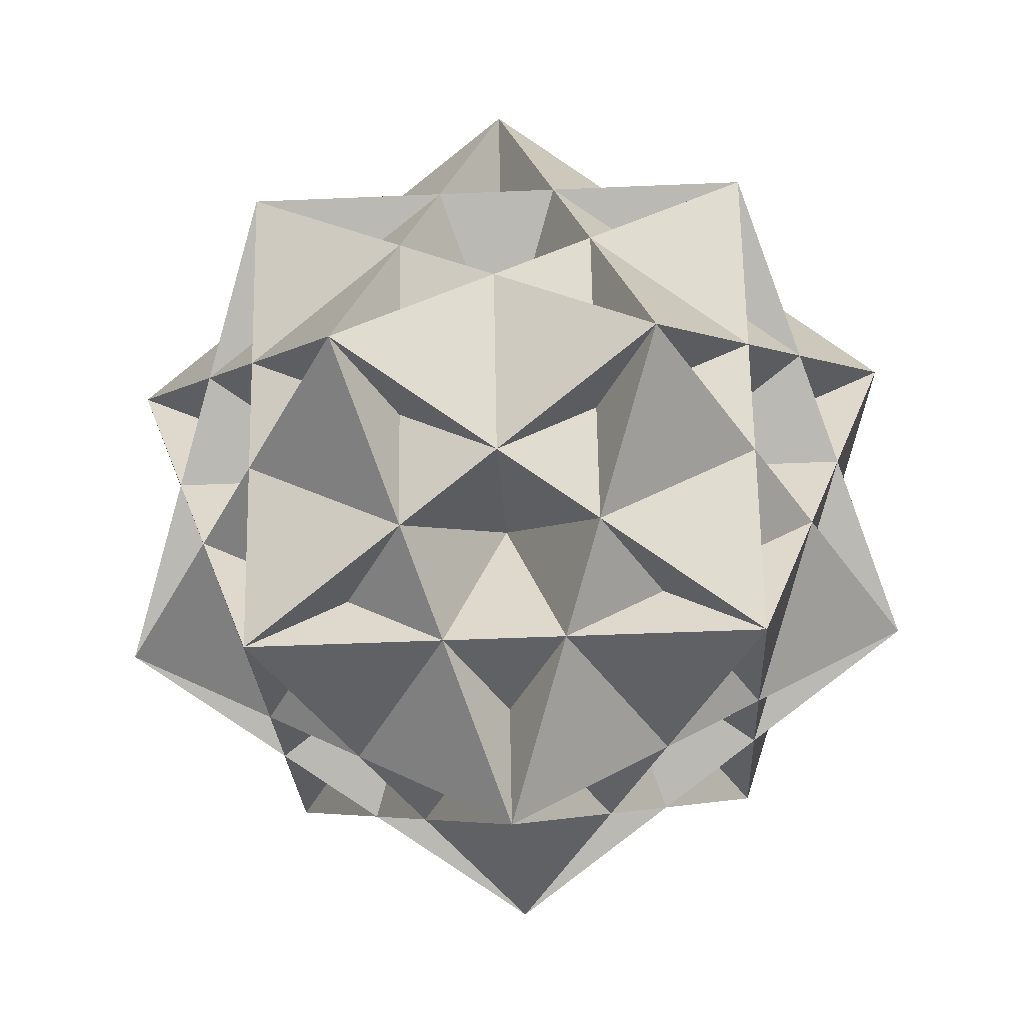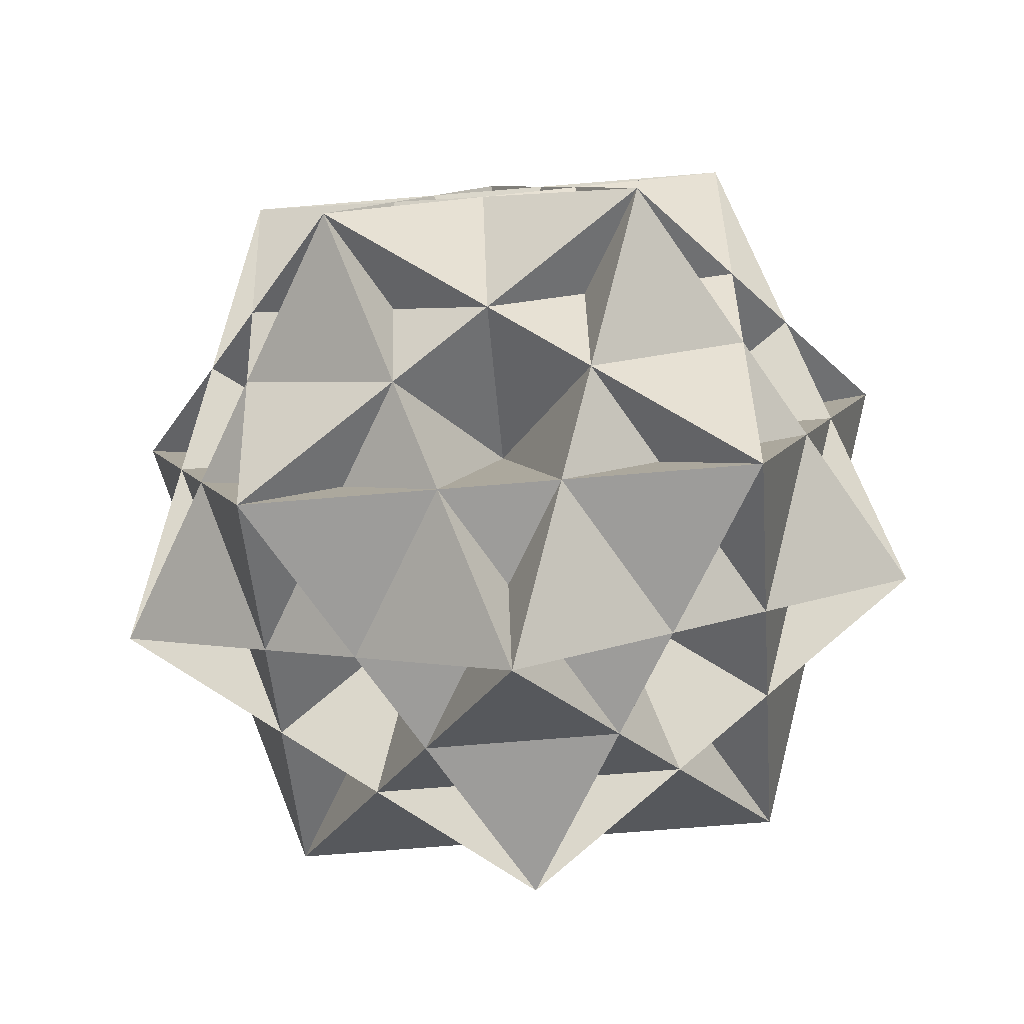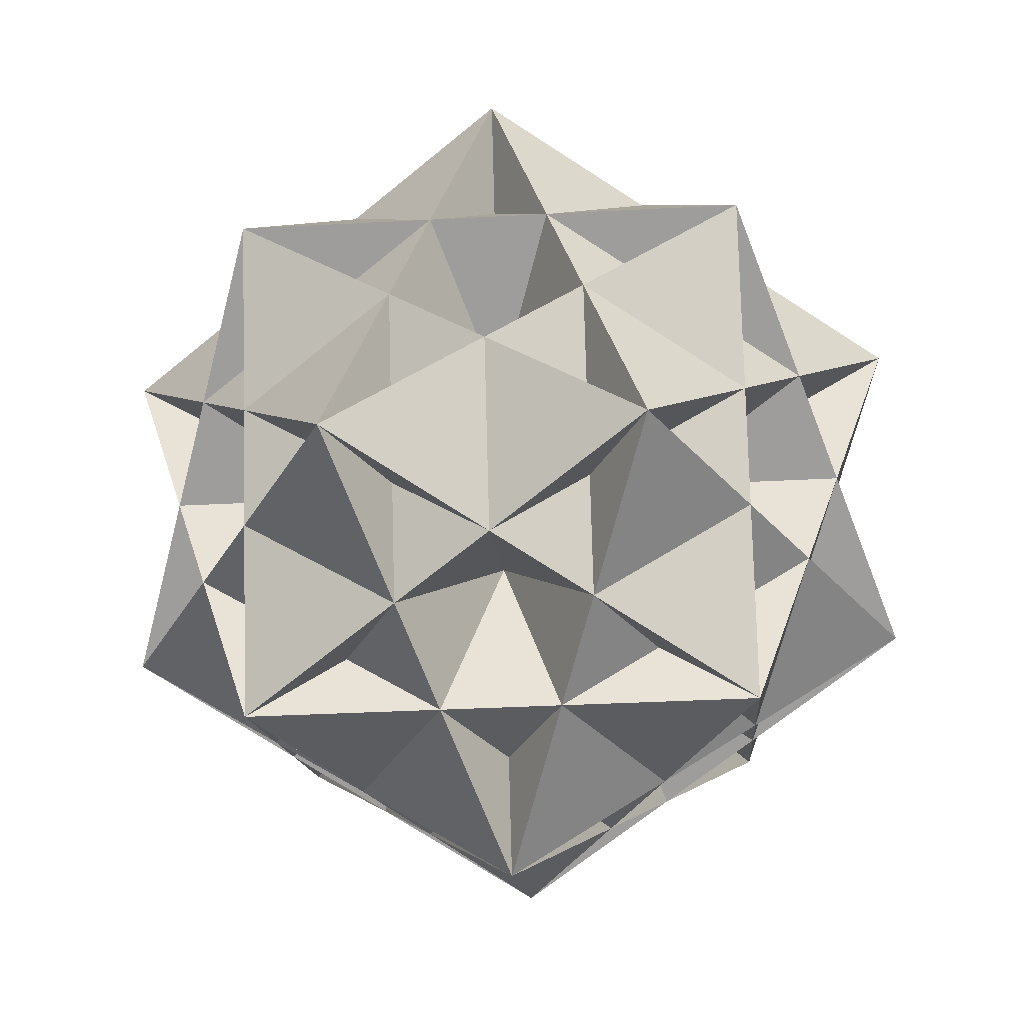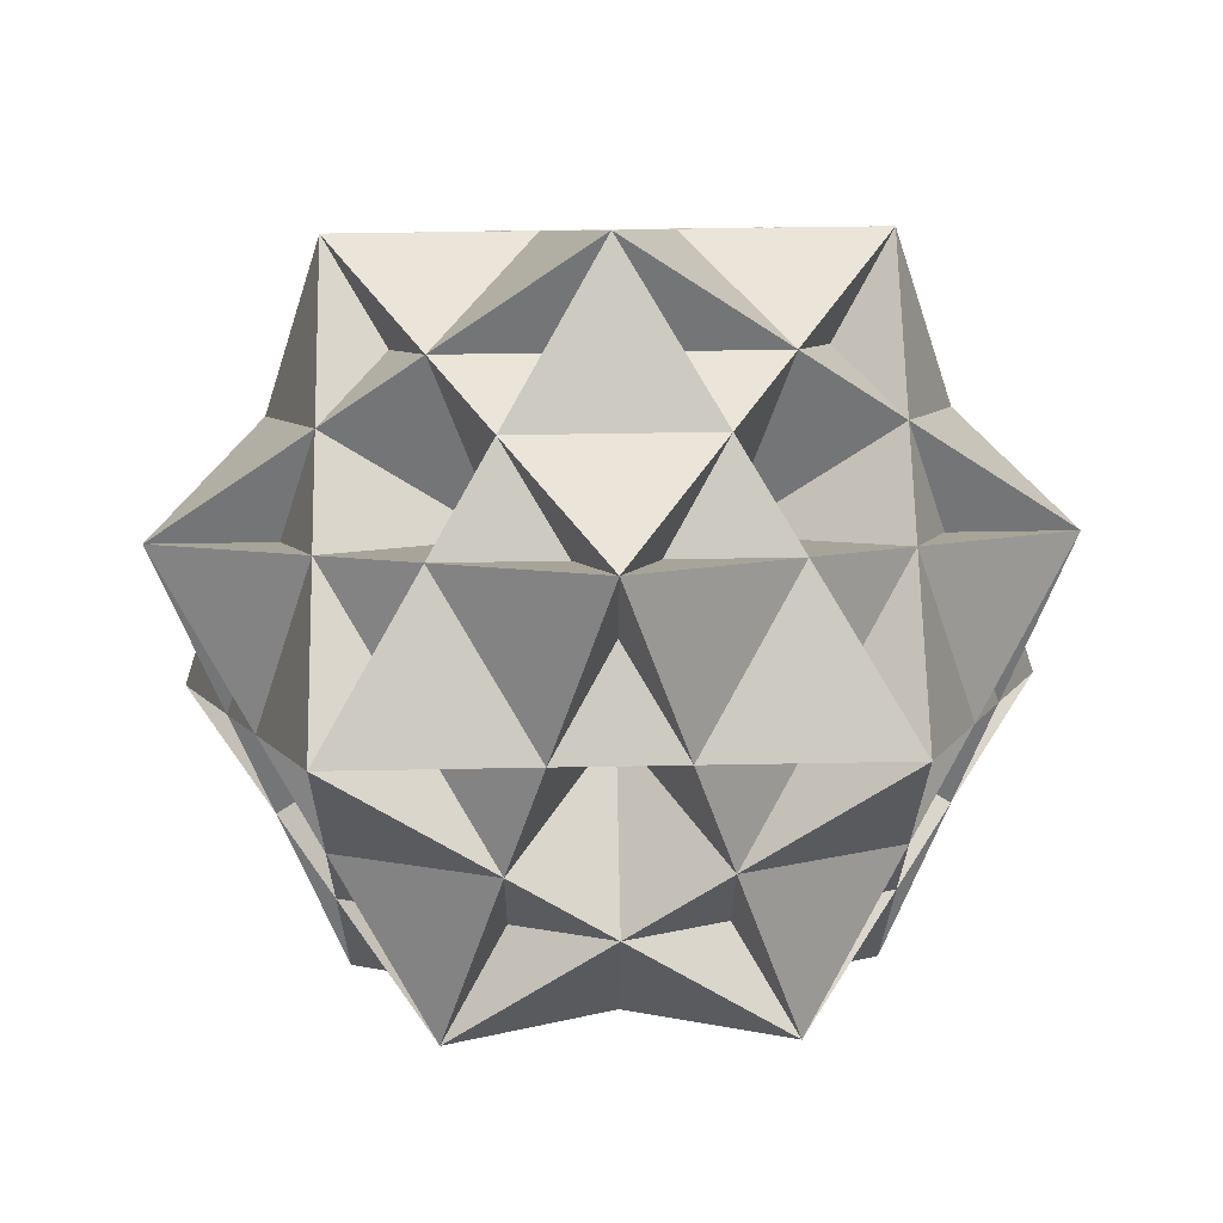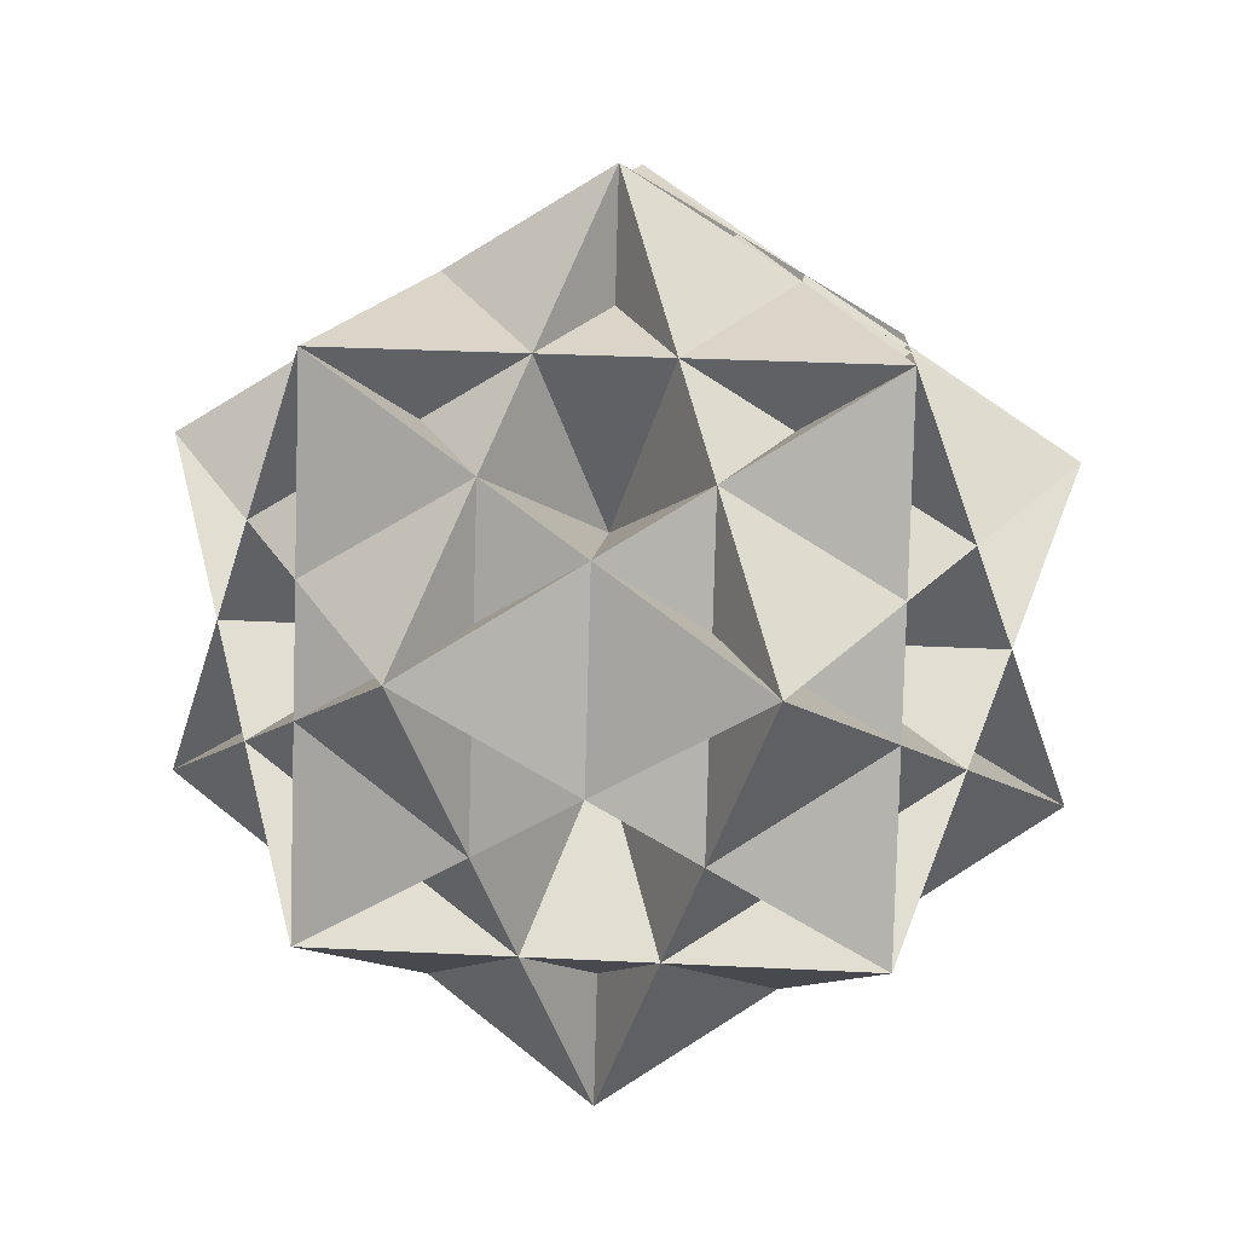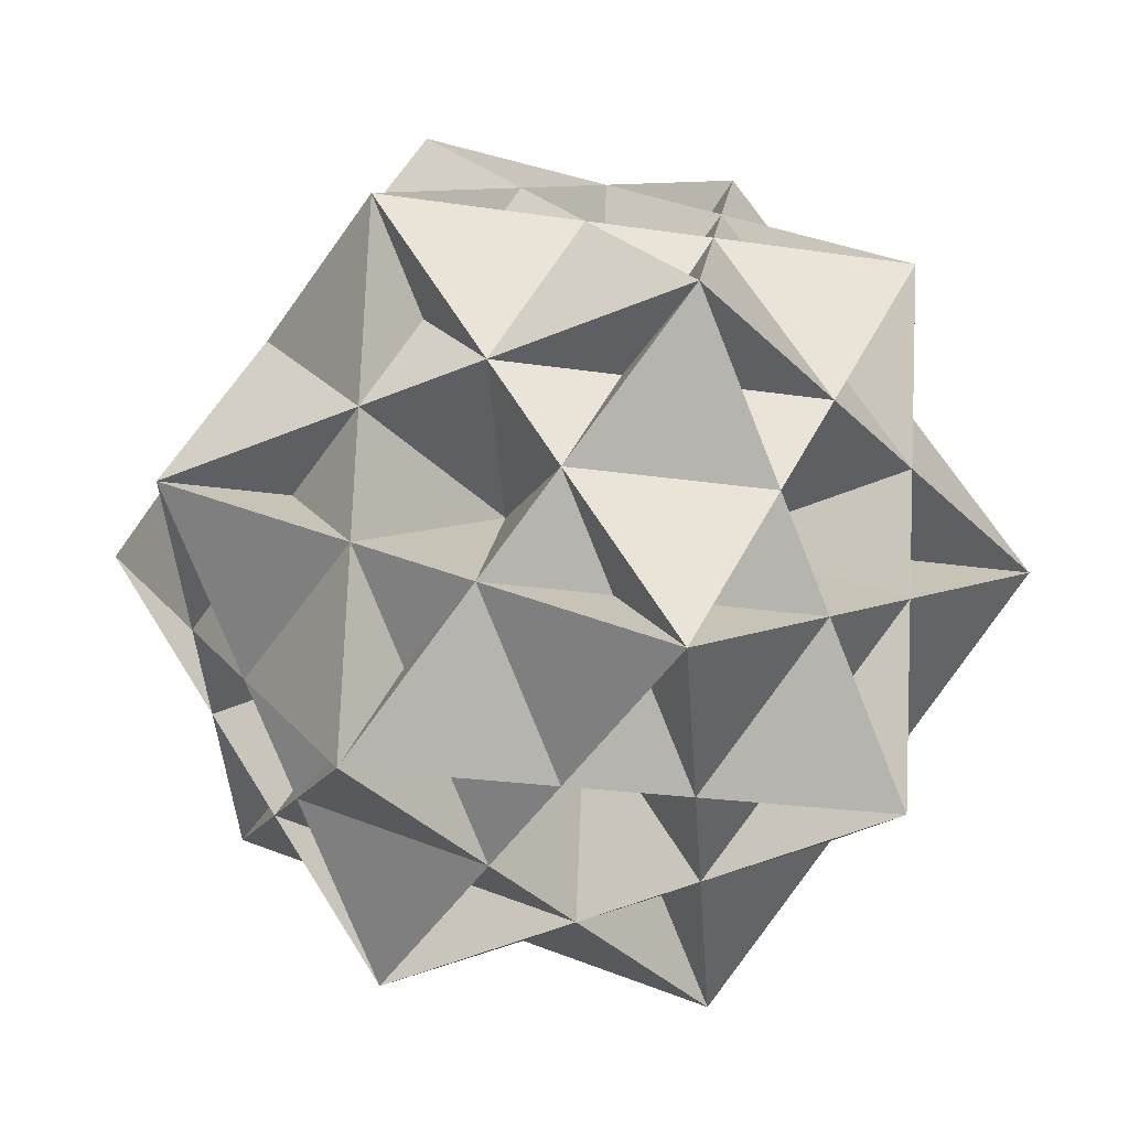
<metadata>
{"format":"obj","ext":"obj","renderer":"f3d","projection":"perspective","resolution":1024,"background":"white","views":[{"elev":-46.0,"azim":55.1,"up":"+Z"},{"elev":-70.2,"azim":177.0,"up":"+Z"},{"elev":-33.6,"azim":-63.5,"up":"+Z"},{"elev":44.6,"azim":-69.0,"up":"+Z"},{"elev":29.1,"azim":-3.4,"up":"+Z"},{"elev":9.1,"azim":-13.1,"up":"+Y"}]}
</metadata>
<code>
o Shape_IndexedFaceSet_Shape_IndexedFaceSet.037
v -0 -0 -1.225
v -1.155 -0 -0.4082
v -0.2887 1.118 -0.4082
v 0.5774 -1 -0.4082
v -0.8239 -0.809 -0.4082
v 0.5774 1 -0.4082
v 1.113 -0.309 -0.4082
v -0.5774 -1 0.4082
v -0.1103 -0.809 -0.9129
v -0.5774 1 0.4082
v -0.7558 -0.309 0.9129
v 0.1103 0.809 0.9129
v -1.113 0.309 0.4082
v 0.7558 0.309 -0.9129
v 0.8239 0.809 0.4082
v 1.155 0 0.4082
v 0.6455 -0.5 0.9129
v 0.2887 -1.118 0.4082
v -0.6455 0.5 -0.9129
v 0 0 1.225
f 1 2 3
f 1 4 5
f 1 6 7
f 2 11 10
f 2 9 8
f 3 15 14
f 3 13 12
f 4 17 8
f 4 14 16
f 5 13 19
f 5 18 11
f 6 12 16
f 6 19 10
f 7 18 9
f 7 15 17
f 8 20 13
f 9 19 14
f 10 20 15
f 11 17 12
f 16 20 18
o Shape_IndexedFaceSet.001_Shape_IndexedFaceSet.038
v -0 -0 -1.225
v -1.155 -0 -0.4082
v -0.2887 1.118 -0.4082
v 0.5774 -1 -0.4082
v -0.8239 -0.809 -0.4082
v 0.5774 1 -0.4082
v 1.113 -0.309 -0.4082
v -0.5774 -1 0.4082
v -0.1103 -0.809 -0.9129
v -0.5774 1 0.4082
v -0.7558 -0.309 0.9129
v 0.1103 0.809 0.9129
v -1.113 0.309 0.4082
v 0.7558 0.309 -0.9129
v 0.8239 0.809 0.4082
v 1.155 0 0.4082
v 0.6455 -0.5 0.9129
v 0.2887 -1.118 0.4082
v -0.6455 0.5 -0.9129
v 0 0 1.225
f 23 37 24
f 25 32 26
f 27 31 22
f 30 35 27
f 37 35 23
f 24 28 33
f 36 32 33
f 26 36 38
f 30 38 27
f 29 34 35
f 38 30 39
f 40 36 34
f 24 21 23
f 23 32 37
f 26 21 25
f 25 31 32
f 22 21 27
f 27 37 31
f 29 22 27
f 22 30 27
f 23 22 28
f 28 37 23
f 33 23 34
f 34 24 33
f 25 24 33
f 24 36 33
f 38 25 39
f 39 26 38
f 27 26 30
f 30 31 38
f 40 28 35
f 28 29 35
f 39 29 38
f 38 40 30
f 39 33 34
f 33 40 34

</code>
